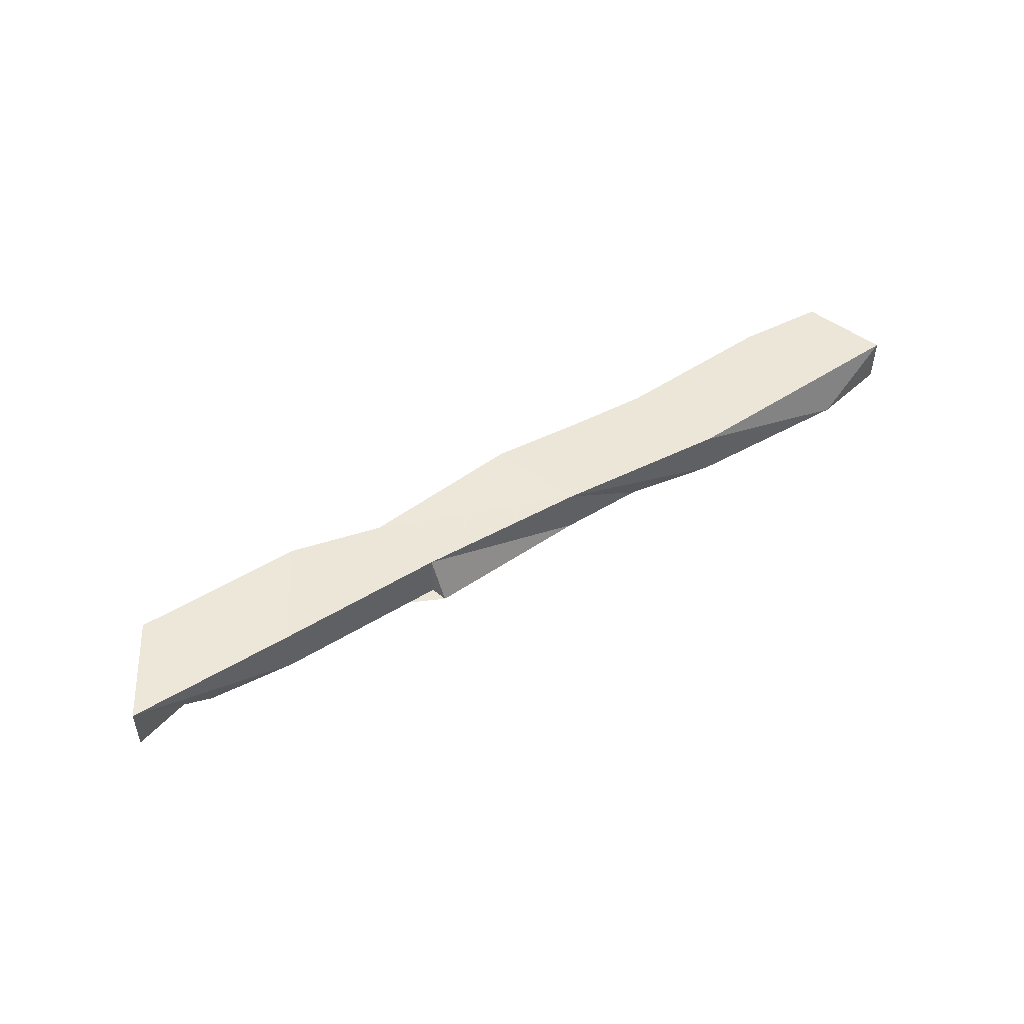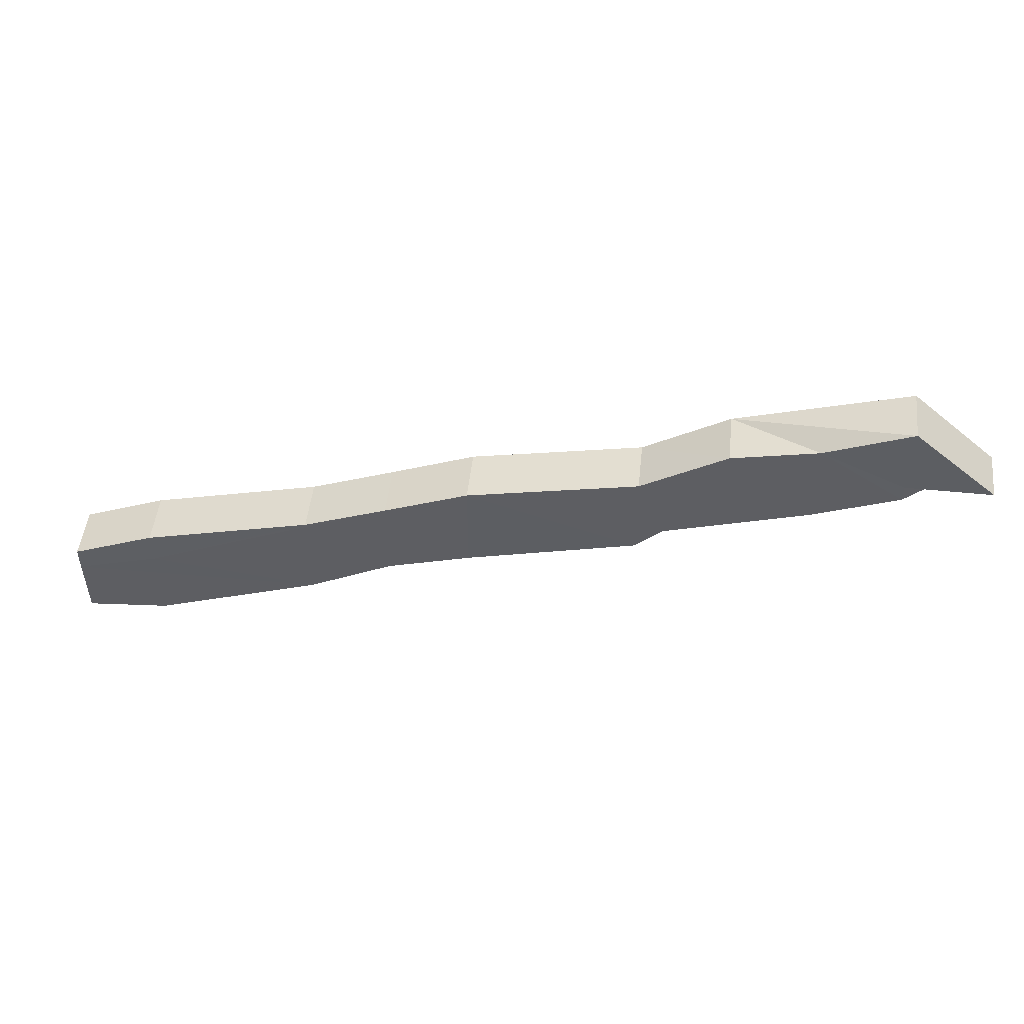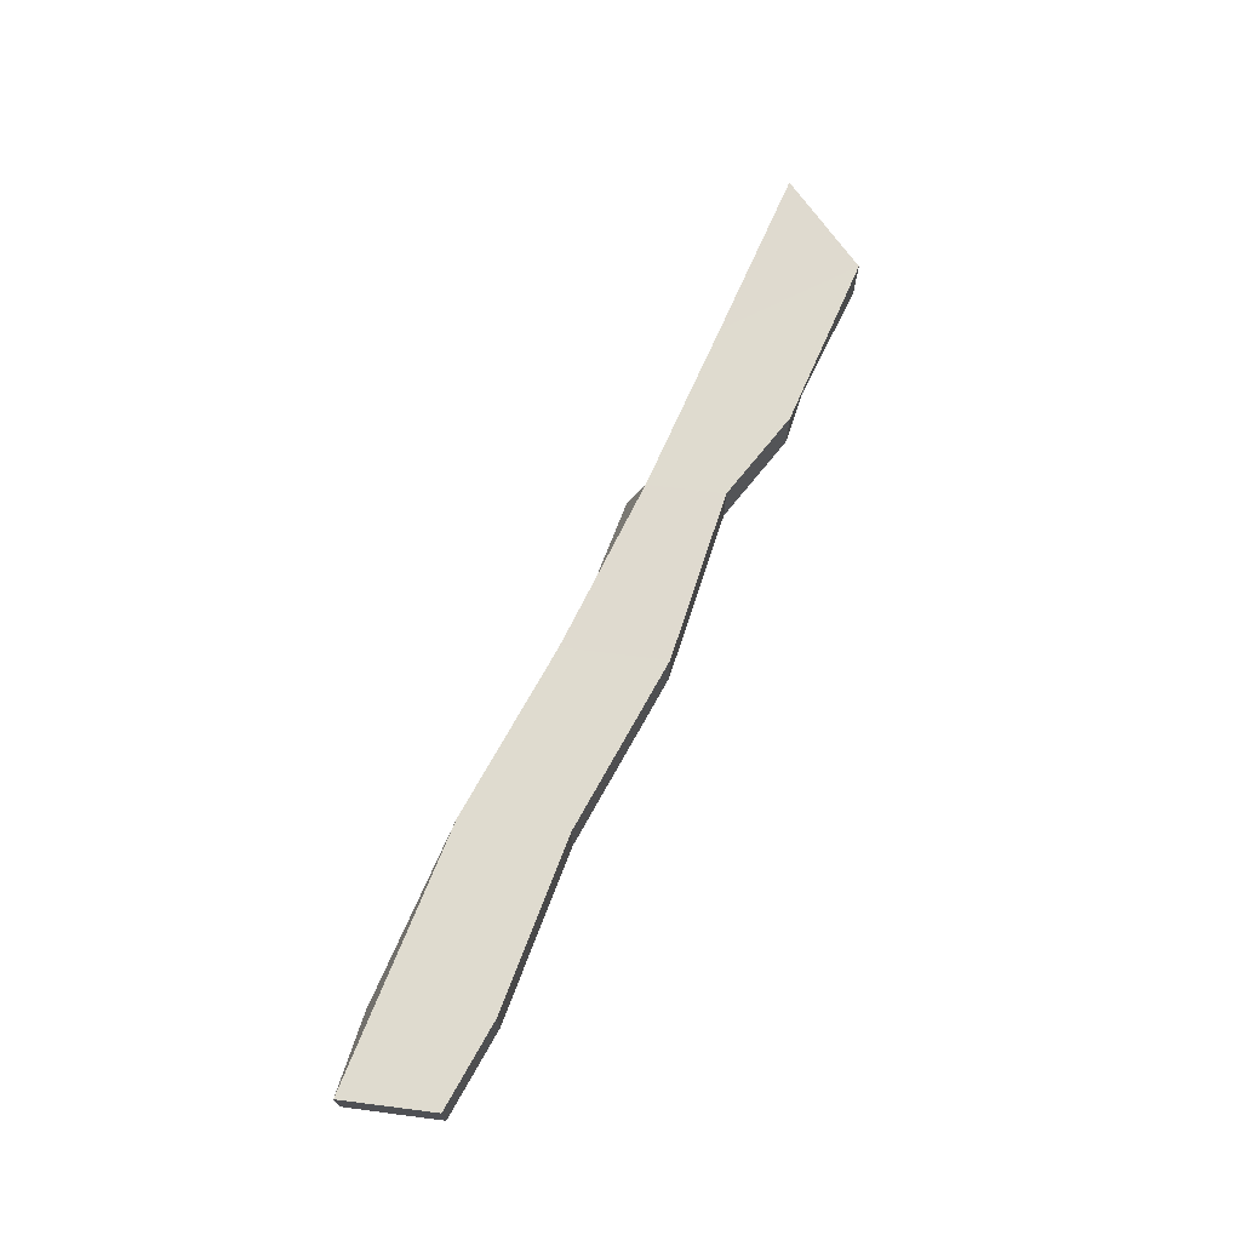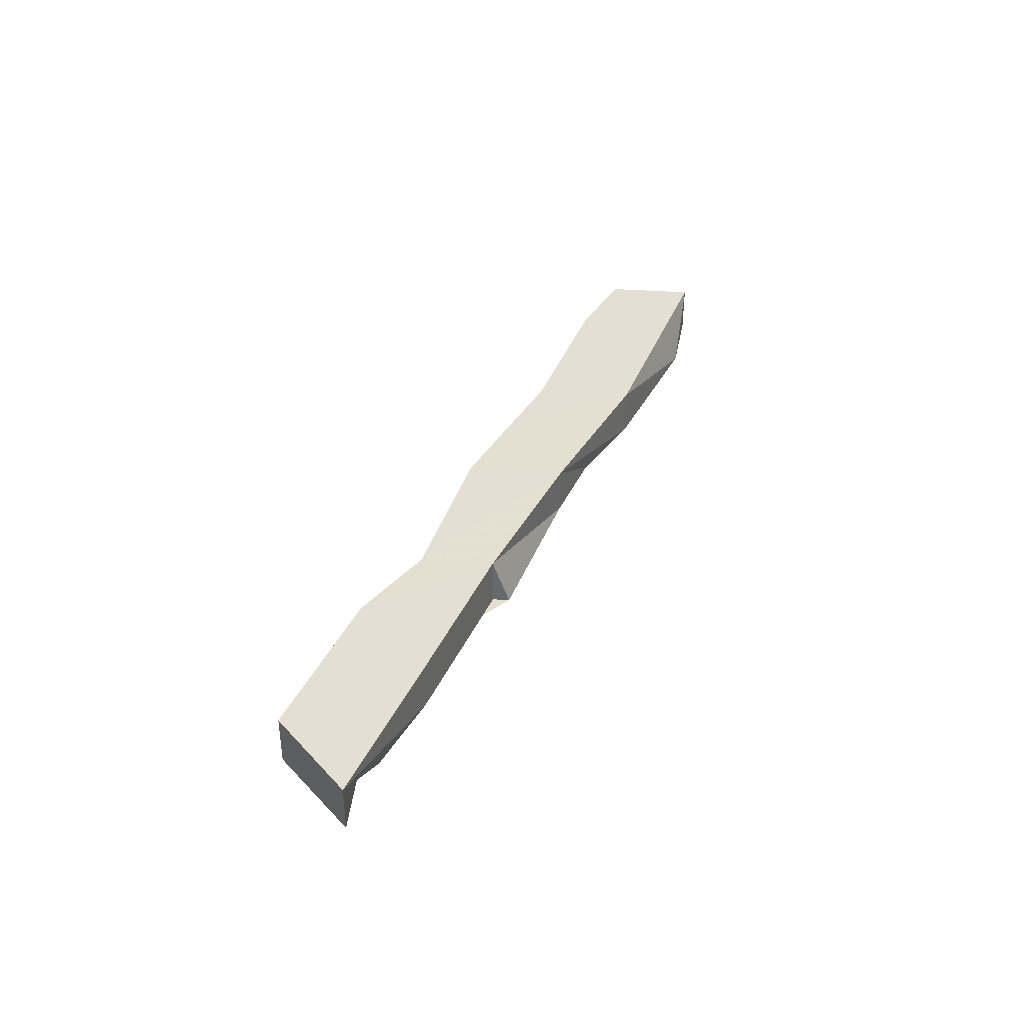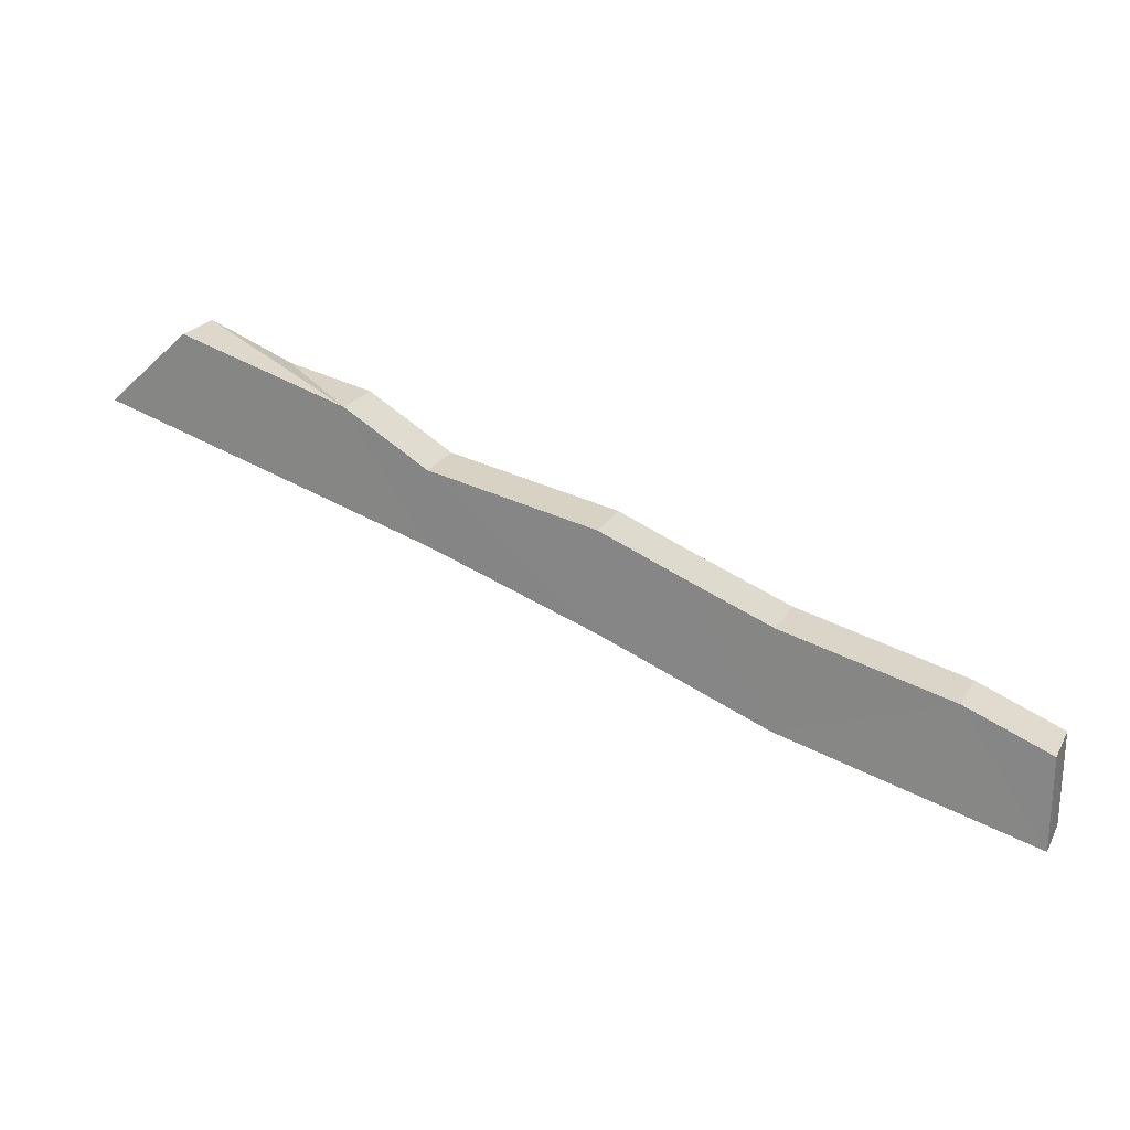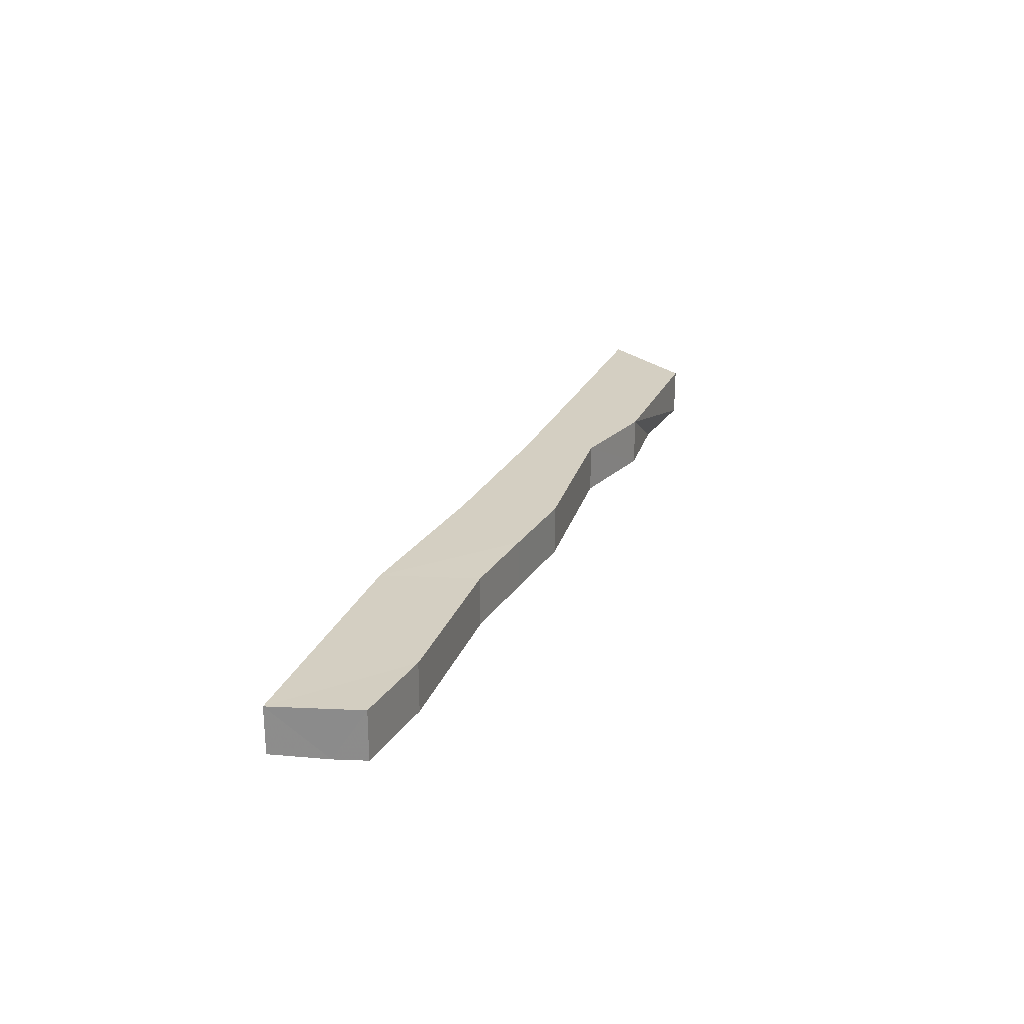
<metadata>
{"format":"obj","ext":"obj","renderer":"f3d","projection":"perspective","resolution":1024,"background":"white","views":[{"elev":49.5,"azim":-50.7,"up":"+Z"},{"elev":49.2,"azim":-173.7,"up":"+Y"},{"elev":70.5,"azim":97.1,"up":"+Z"},{"elev":37.0,"azim":-84.7,"up":"+Z"},{"elev":22.6,"azim":22.6,"up":"+Y"},{"elev":25.6,"azim":94.2,"up":"+Z"}]}
</metadata>
<code>
v -101187 -8.876e+04 2.069
v -101187 -8.876e+04 1.448
v -101186 -8.877e+04 1.448
v -101187 -8.876e+04 2.069
v -101186 -8.877e+04 1.448
v -101186 -8.877e+04 2.069
v -101187 -8.876e+04 2.069
v -101186 -8.877e+04 1.448
v -101189 -8.876e+04 2.069
v -101189 -8.876e+04 1.448
v -101187 -8.876e+04 1.448
v -101189 -8.876e+04 2.069
v -101187 -8.876e+04 1.448
v -101187 -8.876e+04 2.069
v -101189 -8.876e+04 2.069
v -101187 -8.876e+04 1.448
v -101190 -8.876e+04 2.069
v -101190 -8.876e+04 1.448
v -101189 -8.876e+04 1.448
v -101190 -8.876e+04 2.069
v -101189 -8.876e+04 1.448
v -101189 -8.876e+04 2.069
v -101190 -8.876e+04 2.069
v -101189 -8.876e+04 1.448
v -101191 -8.876e+04 2.069
v -101191 -8.876e+04 1.448
v -101190 -8.876e+04 1.448
v -101191 -8.876e+04 2.069
v -101190 -8.876e+04 1.448
v -101190 -8.876e+04 2.069
v -101191 -8.876e+04 2.069
v -101190 -8.876e+04 1.448
v -101191 -8.876e+04 1.448
v -101191 -8.876e+04 1.448
v -101191 -8.876e+04 2.069
v -101191 -8.876e+04 1.448
v -101191 -8.876e+04 1.448
v -101191 -8.876e+04 2.069
v -101193 -8.876e+04 2.069
v -101191 -8.876e+04 1.448
v -101193 -8.876e+04 2.069
v -101193 -8.876e+04 1.451
v -101191 -8.876e+04 1.448
v -101193 -8.876e+04 2.069
v -101194 -8.876e+04 1.454
v -101193 -8.876e+04 1.451
v -101193 -8.876e+04 2.069
v -101194 -8.876e+04 1.454
v -101193 -8.876e+04 2.069
v -101194 -8.876e+04 2.069
v -101194 -8.876e+04 1.454
v -101193 -8.876e+04 2.069
v -101187 -8.876e+04 1.448
v -101189 -8.876e+04 1.448
v -101187 -8.877e+04 1.448
v -101187 -8.876e+04 1.448
v -101187 -8.877e+04 1.448
v -101189 -8.876e+04 1.448
v -101190 -8.876e+04 1.448
v -101187 -8.877e+04 1.448
v -101190 -8.876e+04 1.448
v -101191 -8.876e+04 1.448
v -101187 -8.877e+04 1.448
v -101190 -8.876e+04 1.448
v -101191 -8.876e+04 1.448
v -101191 -8.876e+04 1.448
v -101187 -8.877e+04 1.448
v -101191 -8.876e+04 1.448
v -101186 -8.877e+04 1.448
v -101187 -8.876e+04 1.448
v -101187 -8.877e+04 1.448
v -101186 -8.877e+04 1.448
v -101187 -8.877e+04 1.448
v -101186 -8.877e+04 1.448
v -101186 -8.877e+04 1.448
v -101187 -8.877e+04 1.448
v -101186 -8.877e+04 1.448
v -101186 -8.877e+04 1.448
v -101186 -8.877e+04 1.448
v -101186 -8.877e+04 1.448
v -101186 -8.877e+04 1.448
v -101186 -8.877e+04 1.478
v -101186 -8.877e+04 2.069
v -101186 -8.877e+04 1.448
v -101186 -8.877e+04 2.069
v -101186 -8.877e+04 2.069
v -101186 -8.877e+04 1.448
v -101186 -8.877e+04 2.069
v -101186 -8.877e+04 2.069
v -101186 -8.877e+04 1.448
v -101186 -8.877e+04 1.448
v -101186 -8.877e+04 2.069
v -101186 -8.877e+04 1.478
v -101186 -8.877e+04 1.448
v -101186 -8.877e+04 1.448
v -101186 -8.877e+04 1.478
v -101186 -8.877e+04 1.448
v -101187 -8.877e+04 1.478
v -101186 -8.877e+04 1.478
v -101186 -8.877e+04 1.448
v -101187 -8.877e+04 1.478
v -101189 -8.877e+04 1.484
v -101189 -8.877e+04 2.069
v -101187 -8.877e+04 1.478
v -101189 -8.877e+04 2.069
v -101186 -8.877e+04 2.069
v -101187 -8.877e+04 1.478
v -101189 -8.877e+04 2.069
v -101186 -8.877e+04 2.069
v -101186 -8.877e+04 1.478
v -101187 -8.877e+04 1.478
v -101186 -8.877e+04 2.069
v -101189 -8.877e+04 1.484
v -101187 -8.877e+04 1.478
v -101186 -8.877e+04 1.448
v -101189 -8.877e+04 1.484
v -101186 -8.877e+04 1.448
v -101187 -8.877e+04 1.448
v -101189 -8.877e+04 1.484
v -101186 -8.877e+04 1.448
v -101187 -8.877e+04 1.448
v -101190 -88765 1.486
v -101189 -8.877e+04 1.484
v -101187 -8.877e+04 1.448
v -101191 -8.876e+04 2.069
v -101189 -8.877e+04 2.069
v -101189 -8.877e+04 1.484
v -101191 -8.876e+04 2.069
v -101189 -8.877e+04 1.484
v -101190 -88765 1.486
v -101191 -8.876e+04 2.069
v -101189 -8.877e+04 1.484
v -101190 -88765 1.486
v -101191 -8.876e+04 1.487
v -101191 -8.876e+04 2.069
v -101190 -88765 1.486
v -101194 -8.876e+04 1.454
v -101195 -8.876e+04 1.455
v -101193 -8.876e+04 1.49
v -101194 -8.876e+04 1.454
v -101190 -88765 1.486
v -101187 -8.877e+04 1.448
v -101191 -8.876e+04 1.448
v -101190 -88765 1.486
v -101191 -8.876e+04 1.448
v -101191 -8.876e+04 1.487
v -101190 -88765 1.486
v -101191 -8.876e+04 1.448
v -101193 -8.876e+04 1.49
v -101191 -8.876e+04 1.487
v -101191 -8.876e+04 1.448
v -101193 -8.876e+04 1.49
v -101191 -8.876e+04 1.448
v -101193 -8.876e+04 1.451
v -101193 -8.876e+04 1.49
v -101191 -8.876e+04 1.448
v -101193 -8.876e+04 1.451
v -101194 -8.876e+04 1.454
v -101193 -8.876e+04 1.49
v -101193 -8.876e+04 1.451
v -101193 -88764 2.069
v -101191 -8.876e+04 2.069
v -101191 -8.876e+04 1.487
v -101193 -88764 2.069
v -101191 -8.876e+04 1.487
v -101193 -8.876e+04 1.49
v -101193 -88764 2.069
v -101191 -8.876e+04 1.487
v -101193 -8.876e+04 1.49
v -101193 -88764 1.49
v -101193 -88764 2.069
v -101193 -8.876e+04 1.49
v -101193 -88764 1.49
v -101195 -8.876e+04 1.491
v -101195 -8.876e+04 2.069
v -101193 -88764 1.49
v -101195 -8.876e+04 2.069
v -101193 -88764 2.069
v -101193 -88764 1.49
v -101195 -8.876e+04 2.069
v -101187 -8.876e+04 2.069
v -101186 -8.877e+04 2.069
v -101186 -8.877e+04 2.069
v -101187 -8.876e+04 2.069
v -101186 -8.877e+04 2.069
v -101189 -8.877e+04 2.069
v -101187 -8.876e+04 2.069
v -101186 -8.877e+04 2.069
v -101189 -8.877e+04 2.069
v -101191 -8.876e+04 2.069
v -101190 -8.876e+04 2.069
v -101189 -8.877e+04 2.069
v -101190 -8.876e+04 2.069
v -101189 -8.876e+04 2.069
v -101189 -8.877e+04 2.069
v -101190 -8.876e+04 2.069
v -101189 -8.877e+04 2.069
v -101189 -8.876e+04 2.069
v -101187 -8.876e+04 2.069
v -101189 -8.877e+04 2.069
v -101195 -8.876e+04 2.069
v -101197 -8.876e+04 2.069
v -101196 -8.876e+04 2.069
v -101195 -8.876e+04 2.069
v -101196 -8.876e+04 2.069
v -101194 -8.876e+04 2.069
v -101195 -8.876e+04 2.069
v -101196 -8.876e+04 2.069
v -101193 -88764 2.069
v -101195 -8.876e+04 2.069
v -101194 -8.876e+04 2.069
v -101193 -88764 2.069
v -101194 -8.876e+04 2.069
v -101193 -8.876e+04 2.069
v -101193 -88764 2.069
v -101194 -8.876e+04 2.069
v -101191 -8.876e+04 2.069
v -101193 -88764 2.069
v -101193 -8.876e+04 2.069
v -101191 -8.876e+04 2.069
v -101193 -8.876e+04 2.069
v -101191 -8.876e+04 2.069
v -101191 -8.876e+04 2.069
v -101193 -8.876e+04 2.069
v -101191 -8.876e+04 2.069
v -101191 -8.876e+04 2.069
v -101190 -8.876e+04 2.069
v -101191 -8.876e+04 2.069
v -101195 -8.876e+04 1.455
v -101195 -8.876e+04 1.455
v -101196 -88763 1.492
v -101195 -8.876e+04 1.455
v -101196 -88763 1.492
v -101195 -8.876e+04 1.491
v -101195 -8.876e+04 1.455
v -101196 -88763 1.492
v -101195 -8.876e+04 1.455
v -101195 -8.876e+04 1.491
v -101193 -88764 1.49
v -101195 -8.876e+04 1.455
v -101193 -88764 1.49
v -101193 -8.876e+04 1.49
v -101195 -8.876e+04 1.455
v -101193 -88764 1.49
v -101195 -8.876e+04 1.455
v -101194 -8.876e+04 1.454
v -101194 -8.876e+04 2.069
v -101195 -8.876e+04 1.455
v -101194 -8.876e+04 2.069
v -101195 -8.876e+04 1.455
v -101195 -8.876e+04 1.455
v -101194 -8.876e+04 2.069
v -101194 -8.876e+04 2.069
v -101196 -8.876e+04 2.069
v -101196 -8.876e+04 1.454
v -101194 -8.876e+04 2.069
v -101196 -8.876e+04 1.454
v -101195 -8.876e+04 1.455
v -101194 -8.876e+04 2.069
v -101196 -8.876e+04 1.454
v -101195 -8.876e+04 1.455
v -101195 -8.876e+04 1.455
v -101194 -8.876e+04 2.069
v -101195 -8.876e+04 1.455
v -101197 -8.876e+04 2.069
v -101195 -8.876e+04 2.069
v -101195 -8.876e+04 1.491
v -101197 -8.876e+04 2.069
v -101195 -8.876e+04 1.491
v -101196 -88763 1.492
v -101197 -8.876e+04 2.069
v -101195 -8.876e+04 1.491
v -101197 -8.876e+04 2.069
v -101196 -88763 1.492
v -101196 -8.876e+04 1.491
v -101197 -8.876e+04 2.069
v -101196 -8.876e+04 1.491
v -101197 -8.876e+04 1.491
v -101197 -8.876e+04 2.069
v -101196 -8.876e+04 1.491
v -101197 -8.876e+04 1.491
v -101196 -8.876e+04 1.454
v -101196 -8.876e+04 2.069
v -101197 -8.876e+04 1.491
v -101196 -8.876e+04 2.069
v -101197 -8.876e+04 2.069
v -101197 -8.876e+04 1.491
v -101196 -8.876e+04 2.069
v -101196 -8.876e+04 1.454
v -101197 -8.876e+04 1.491
v -101196 -8.876e+04 1.491
v -101196 -8.876e+04 1.454
v -101196 -8.876e+04 1.491
v -101195 -8.876e+04 1.455
v -101196 -8.876e+04 1.454
v -101196 -8.876e+04 1.491
v -101195 -8.876e+04 1.455
v -101196 -8.876e+04 1.491
v -101196 -88763 1.492
v -101195 -8.876e+04 1.455
v -101196 -88763 1.492
v -101195 -8.876e+04 1.455
v -101195 -8.876e+04 1.455
v -101196 -88763 1.492
f 1 2 3 4
f 5 6 7 8
f 9 10 11 12
f 13 14 15 16
f 17 18 19 20
f 21 22 23 24
f 25 26 27 28
f 29 30 31 32
f 33 34 35 36
f 37 38 39 40
f 41 42 43 44
f 45 46 47 48
f 49 50 51 52
f 53 54 55 56
f 57 58 59 60
f 61 62 63 64
f 65 66 67 68
f 69 70 71 72
f 73 74 75 76
f 77 78 79 80
f 81 82 83 84
f 85 86 87 88
f 89 90 91 92
f 93 94 95 96
f 97 98 99 100
f 101 102 103 104
f 105 106 107 108
f 109 110 111 112
f 113 114 115 116
f 117 118 119 120
f 121 122 123 124
f 125 126 127 128
f 129 130 131 132
f 133 134 135 136
f 137 138 139 140
f 141 142 143 144
f 145 146 147 148
f 149 150 151 152
f 153 154 155 156
f 157 158 159 160
f 161 162 163 164
f 165 166 167 168
f 169 170 171 172
f 173 174 175 176
f 177 178 179 180
f 181 182 183 184
f 185 186 187 188
f 189 190 191 192
f 193 194 195 196
f 197 198 199 200
f 201 202 203 204
f 205 206 207 208
f 209 210 211 212
f 213 214 215 216
f 217 218 219 220
f 221 222 223 224
f 225 226 227 228
f 229 230 231 232
f 233 234 235 236
f 237 238 239 240
f 241 242 243 244
f 245 246 247 248
f 249 250 251 252
f 253 254 255 256
f 257 258 259 260
f 261 262 263 264
f 265 266 267 268
f 269 270 271 272
f 273 274 275 276
f 277 278 279 280
f 281 282 283 284
f 285 286 287 288
f 289 290 291 292
f 293 294 295 296
f 297 298 299 300
f 301 302 303 304

</code>
